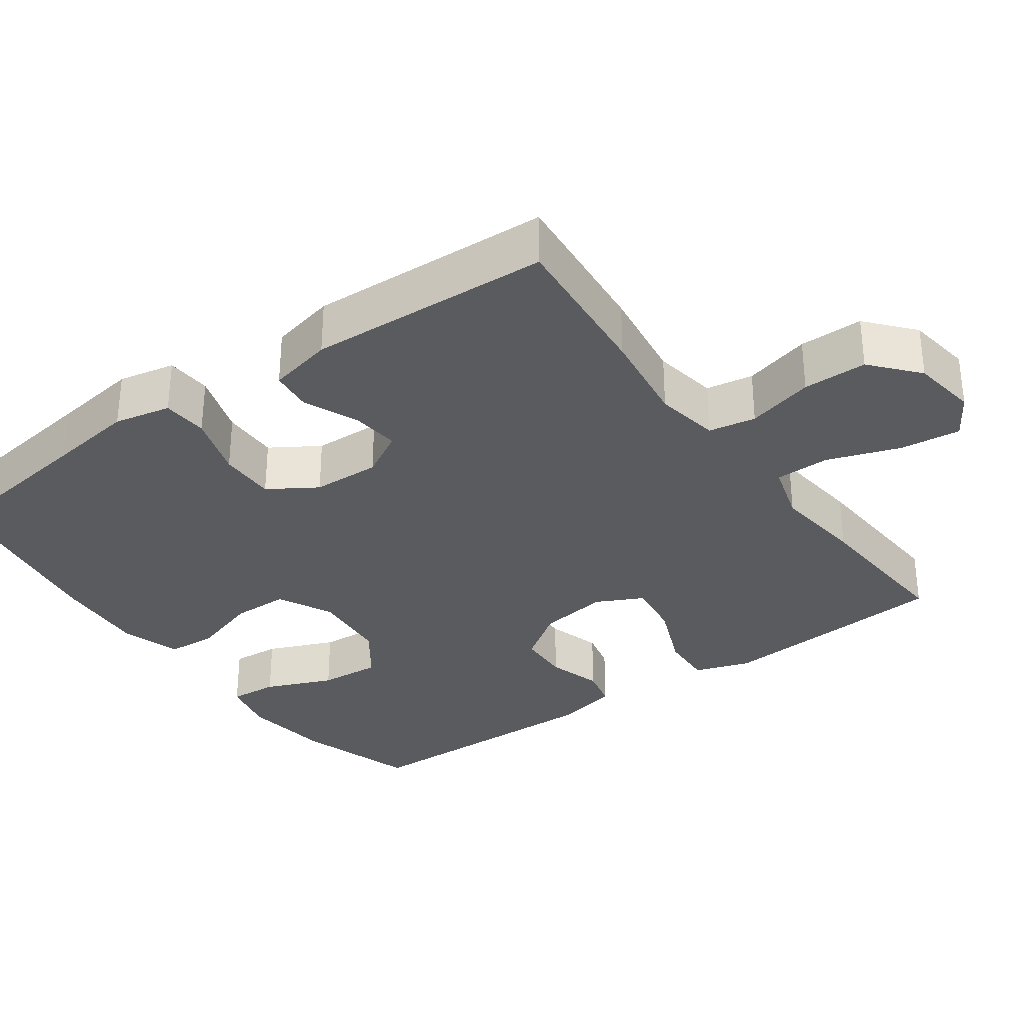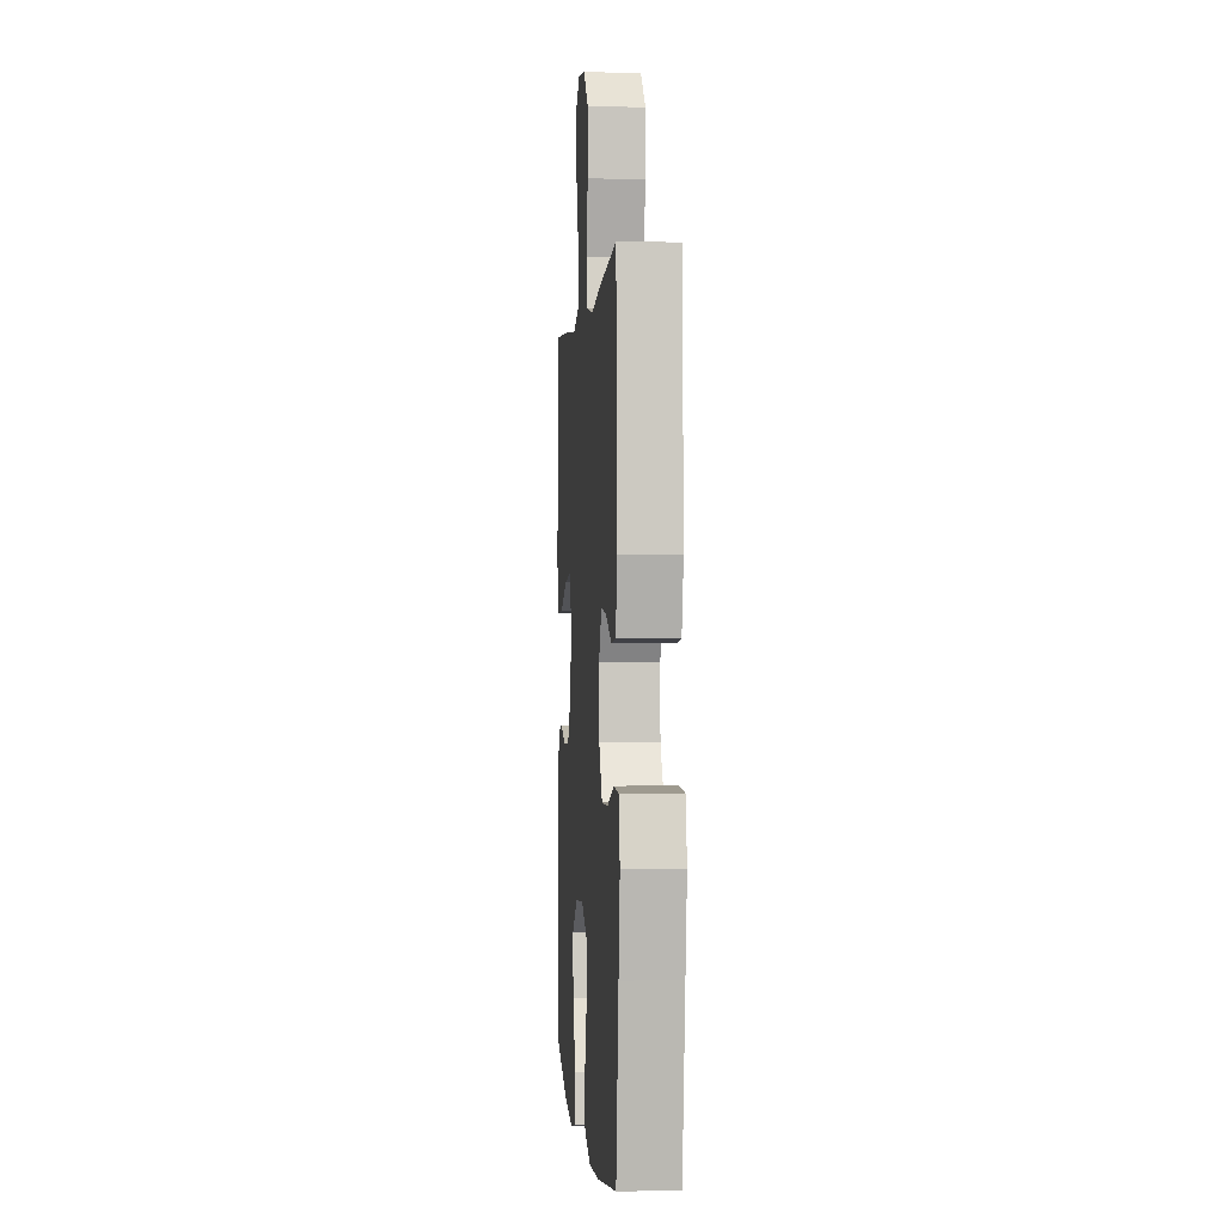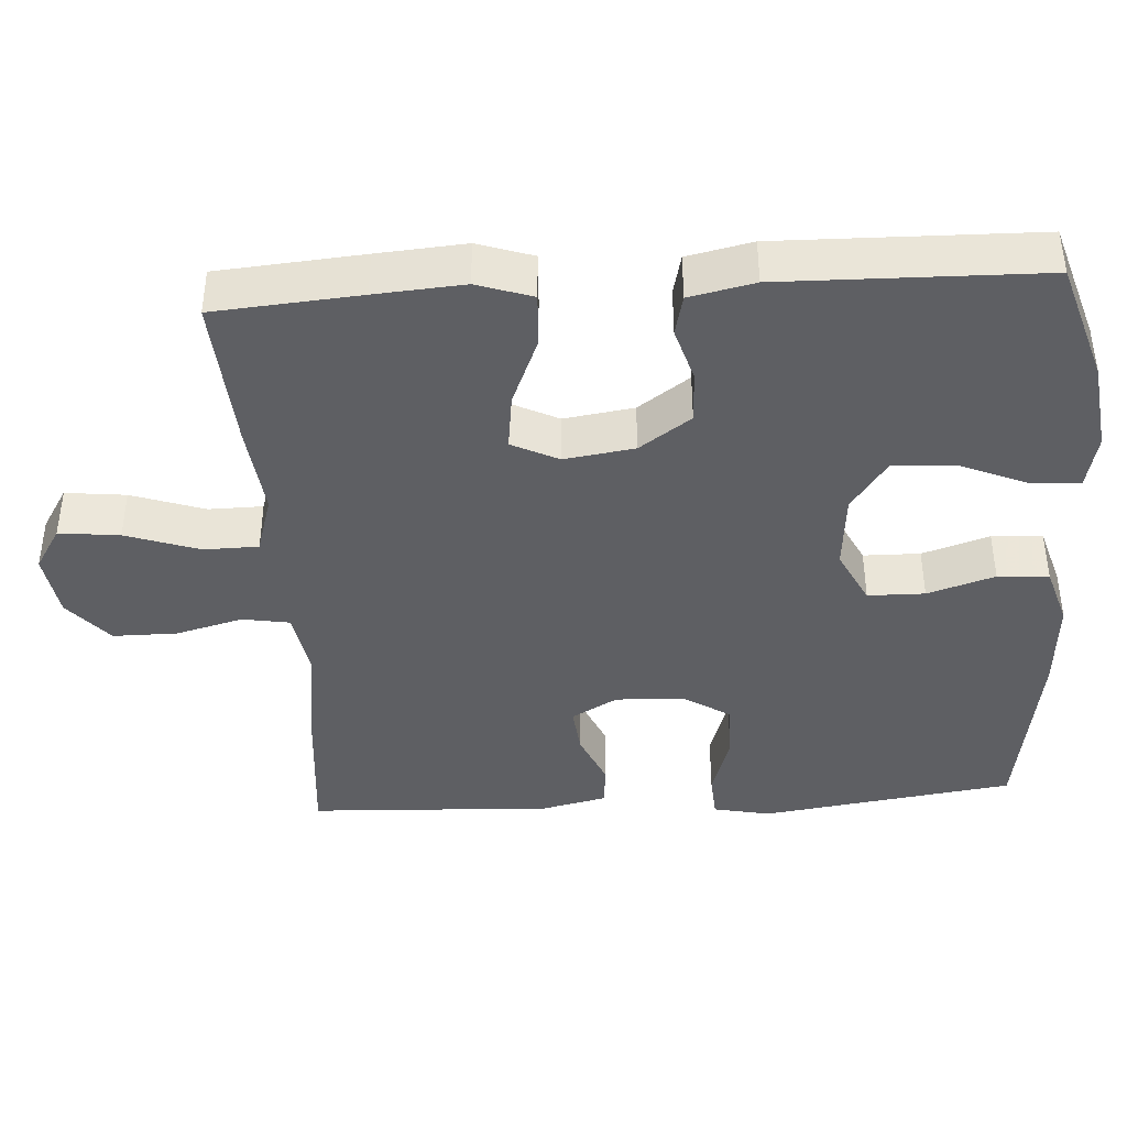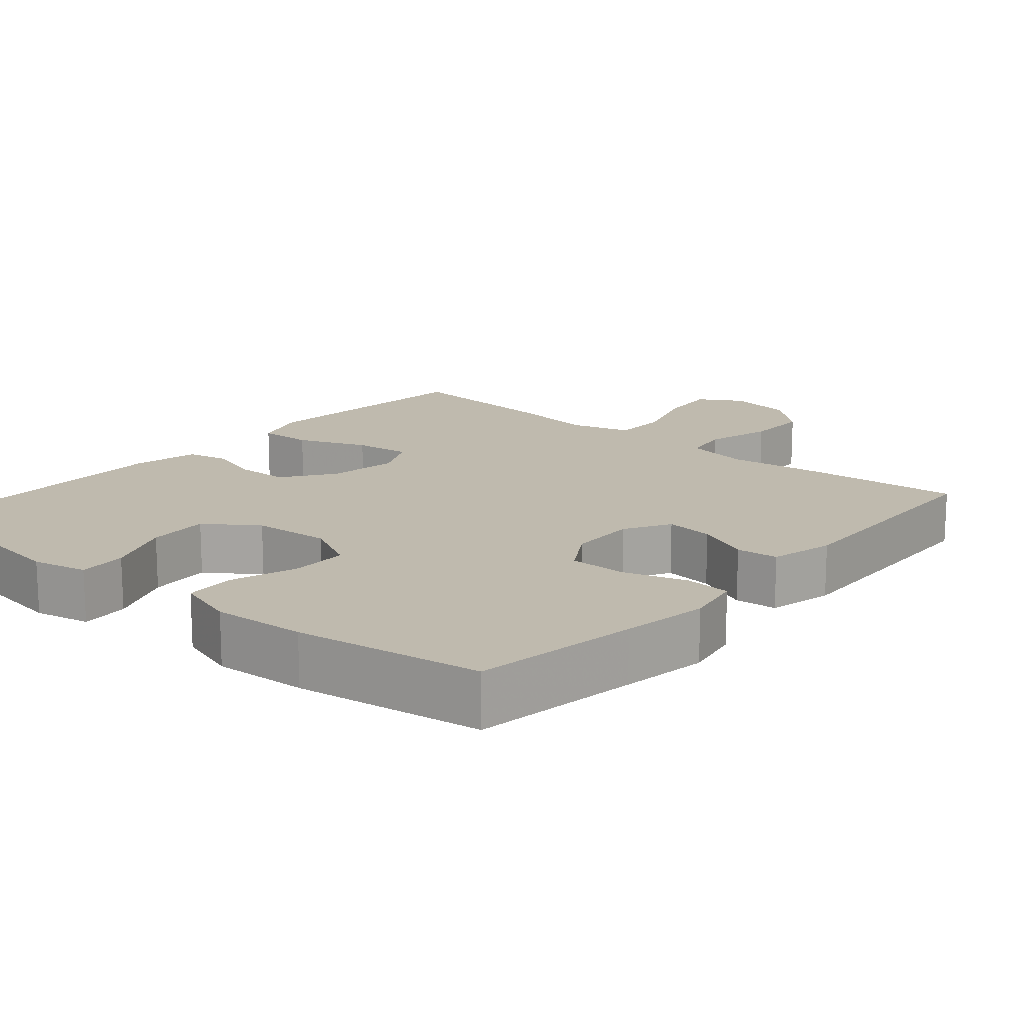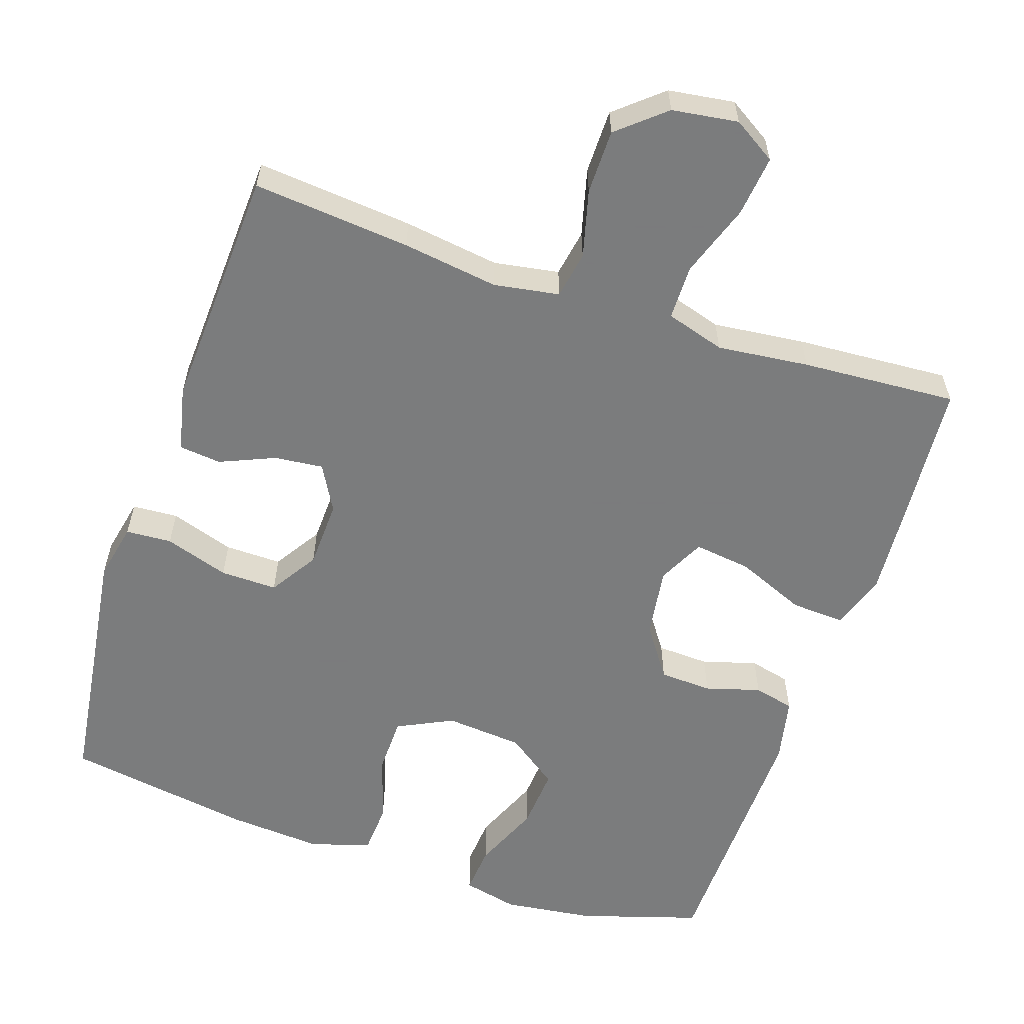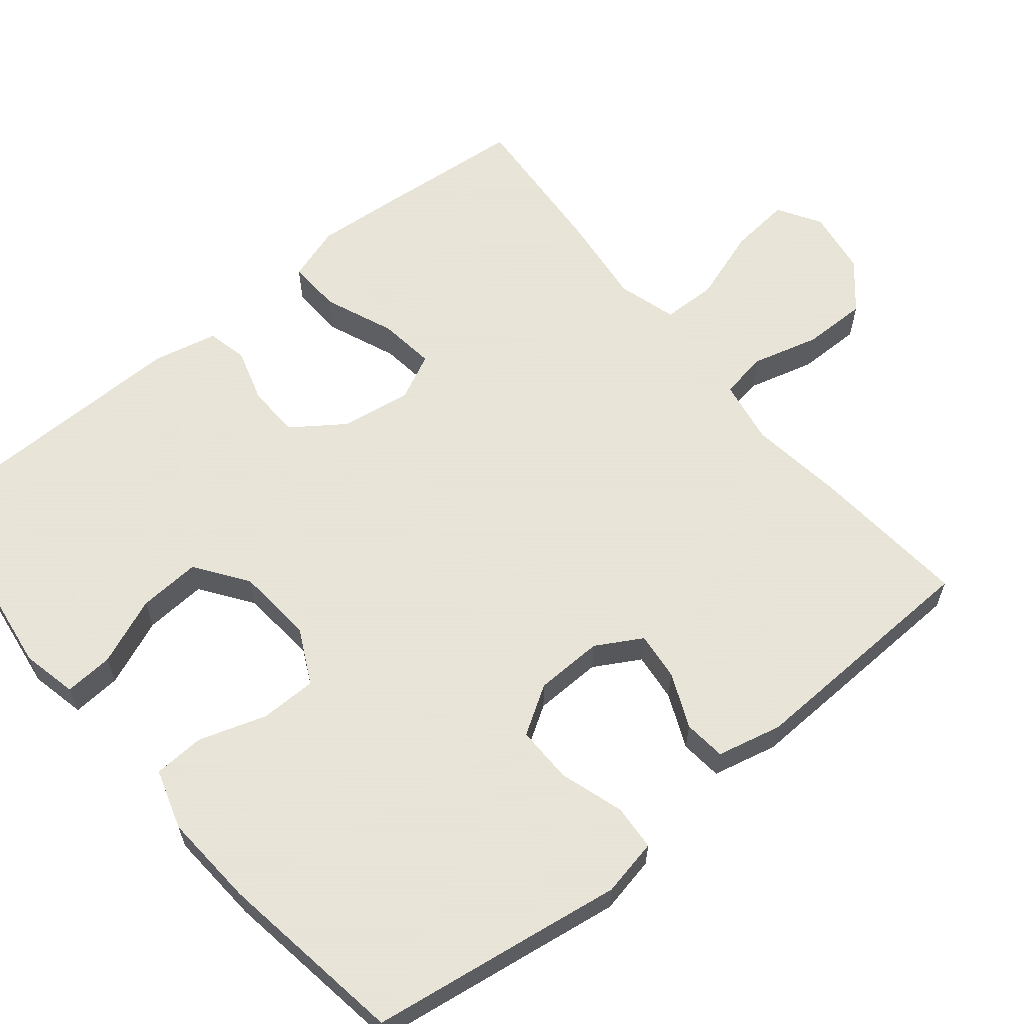
<metadata>
{"format":"obj","ext":"obj","renderer":"f3d","projection":"perspective","resolution":1024,"background":"white","views":[{"elev":-32.3,"azim":-54.4,"up":"+Y"},{"elev":-0.0,"azim":-94.6,"up":"+Z"},{"elev":-40.9,"azim":93.6,"up":"+Y"},{"elev":15.8,"azim":-138.8,"up":"+Y"},{"elev":-58.6,"azim":-18.7,"up":"+Y"},{"elev":61.4,"azim":-129.0,"up":"+Y"}]}
</metadata>
<code>
v 0.5 0.07 0.5
v 0.516 0.07 0.303
v 0.525 0.07 0.183
v 0.5 0.07 0.108
v 0.427 0.07 0.112
v 0.333 0.07 0.151
v 0.256 0.07 0.161
v 0.225 0.07 0.098
v 0.239 0.07 0.003
v 0.288 0.07 -0.067
v 0.359 0.07 -0.07
v 0.433 0.07 -0.048
v 0.488 0.07 -0.061
v 0.507 0.07 -0.149
v 0.5 0.07 -0.5
v 0.337 0.07 -0.551
v 0.215 0.07 -0.567
v 0.14 0.07 -0.55
v 0.145 0.07 -0.484
v 0.183 0.07 -0.393
v 0.189 0.07 -0.309
v 0.119 0.07 -0.259
v 0.014 0.07 -0.25
v -0.061 0.07 -0.287
v -0.062 0.07 -0.364
v -0.033 0.07 -0.455
v -0.037 0.07 -0.524
v -0.119 0.07 -0.549
v -0.246 0.07 -0.54
v -0.5 0.07 -0.5
v -0.532 0.07 -0.274
v -0.549 0.07 -0.156
v -0.533 0.07 -0.079
v -0.471 0.07 -0.075
v -0.384 0.07 -0.103
v -0.307 0.07 -0.104
v -0.266 0.07 -0.039
v -0.263 0.07 0.053
v -0.298 0.07 0.115
v -0.364 0.07 0.108
v -0.438 0.07 0.076
v -0.495 0.07 0.082
v -0.515 0.07 0.17
v -0.5 0.07 0.5
v -0.287 0.07 0.481
v -0.157 0.07 0.463
v -0.069 0.07 0.478
v -0.058 0.07 0.542
v -0.082 0.07 0.633
v -0.082 0.07 0.72
v -0.019 0.07 0.774
v 0.07 0.07 0.787
v 0.128 0.07 0.751
v 0.119 0.07 0.669
v 0.085 0.07 0.57
v 0.086 0.07 0.496
v 0.166 0.07 0.472
v 0.29 0.07 0.486
v 0.5 0 0.5
v 0.516 0 0.303
v 0.525 0 0.183
v 0.5 0 0.108
v 0.427 0 0.112
v 0.333 0 0.151
v 0.256 0 0.161
v 0.225 0 0.098
v 0.239 0 0.003
v 0.288 0 -0.067
v 0.359 0 -0.07
v 0.433 0 -0.048
v 0.488 0 -0.061
v 0.507 0 -0.149
v 0.5 0 -0.5
v 0.337 0 -0.551
v 0.215 0 -0.567
v 0.14 0 -0.55
v 0.145 0 -0.484
v 0.183 0 -0.393
v 0.189 0 -0.309
v 0.119 0 -0.259
v 0.014 0 -0.25
v -0.061 0 -0.287
v -0.062 0 -0.364
v -0.033 0 -0.455
v -0.037 0 -0.524
v -0.119 0 -0.549
v -0.246 0 -0.54
v -0.5 0 -0.5
v -0.532 0 -0.274
v -0.549 0 -0.156
v -0.533 0 -0.079
v -0.471 0 -0.075
v -0.384 0 -0.103
v -0.307 0 -0.104
v -0.266 0 -0.039
v -0.263 0 0.053
v -0.298 0 0.115
v -0.364 0 0.108
v -0.438 0 0.076
v -0.495 0 0.082
v -0.515 0 0.17
v -0.5 0 0.5
v -0.287 0 0.481
v -0.157 0 0.463
v -0.069 0 0.478
v -0.058 0 0.542
v -0.082 0 0.633
v -0.082 0 0.72
v -0.019 0 0.774
v 0.07 0 0.787
v 0.128 0 0.751
v 0.119 0 0.669
v 0.085 0 0.57
v 0.086 0 0.496
v 0.166 0 0.472
v 0.29 0 0.486
f 4 5 6
f 3 4 6
f 2 3 6
f 1 2 6
f 58 1 6
f 57 58 6
f 56 57 6 7
f 53 54 55
f 52 53 55
f 51 52 55
f 50 51 55
f 49 50 55
f 48 49 55
f 47 48 55 56
f 56 7 8
f 47 56 8
f 46 47 8
f 44 45 46
f 43 44 46
f 42 43 46
f 41 42 46
f 40 41 46
f 39 40 46
f 46 8 9
f 39 46 9
f 38 39 9
f 33 34 35
f 32 33 35
f 31 32 35
f 31 35 36
f 30 31 36
f 29 30 36
f 28 29 36
f 27 28 36
f 26 27 36
f 25 26 36
f 24 25 36 37
f 18 19 20
f 17 18 20
f 16 17 20
f 15 16 20
f 14 15 20
f 13 14 20
f 12 13 20
f 11 12 20
f 10 11 20 21
f 38 9 10
f 37 38 10
f 24 37 10
f 23 24 10
f 10 21 22
f 10 22 23
f 64 63 62
f 64 62 61
f 64 61 60
f 64 60 59
f 64 59 116
f 64 116 115
f 65 64 115 114
f 113 112 111
f 113 111 110
f 113 110 109
f 113 109 108
f 113 108 107
f 113 107 106
f 114 113 106 105
f 66 65 114
f 66 114 105
f 66 105 104
f 104 103 102
f 104 102 101
f 104 101 100
f 104 100 99
f 104 99 98
f 104 98 97
f 67 66 104
f 67 104 97
f 67 97 96
f 93 92 91
f 93 91 90
f 93 90 89
f 94 93 89
f 94 89 88
f 94 88 87
f 94 87 86
f 94 86 85
f 94 85 84
f 94 84 83
f 95 94 83 82
f 78 77 76
f 78 76 75
f 78 75 74
f 78 74 73
f 78 73 72
f 78 72 71
f 78 71 70
f 78 70 69
f 79 78 69 68
f 68 67 96
f 68 96 95
f 68 95 82
f 68 82 81
f 80 79 68
f 81 80 68
f 1 59 60 2
f 2 60 61 3
f 3 61 62 4
f 4 62 63 5
f 5 63 64 6
f 6 64 65 7
f 7 65 66 8
f 8 66 67 9
f 9 67 68 10
f 10 68 69 11
f 11 69 70 12
f 12 70 71 13
f 13 71 72 14
f 14 72 73 15
f 15 73 74 16
f 16 74 75 17
f 17 75 76 18
f 18 76 77 19
f 19 77 78 20
f 20 78 79 21
f 21 79 80 22
f 22 80 81 23
f 23 81 82 24
f 24 82 83 25
f 25 83 84 26
f 26 84 85 27
f 27 85 86 28
f 28 86 87 29
f 29 87 88 30
f 30 88 89 31
f 31 89 90 32
f 32 90 91 33
f 33 91 92 34
f 34 92 93 35
f 35 93 94 36
f 36 94 95 37
f 37 95 96 38
f 38 96 97 39
f 39 97 98 40
f 40 98 99 41
f 41 99 100 42
f 42 100 101 43
f 43 101 102 44
f 44 102 103 45
f 45 103 104 46
f 46 104 105 47
f 47 105 106 48
f 48 106 107 49
f 49 107 108 50
f 50 108 109 51
f 51 109 110 52
f 52 110 111 53
f 53 111 112 54
f 54 112 113 55
f 55 113 114 56
f 56 114 115 57
f 57 115 116 58
f 58 116 59 1

</code>
